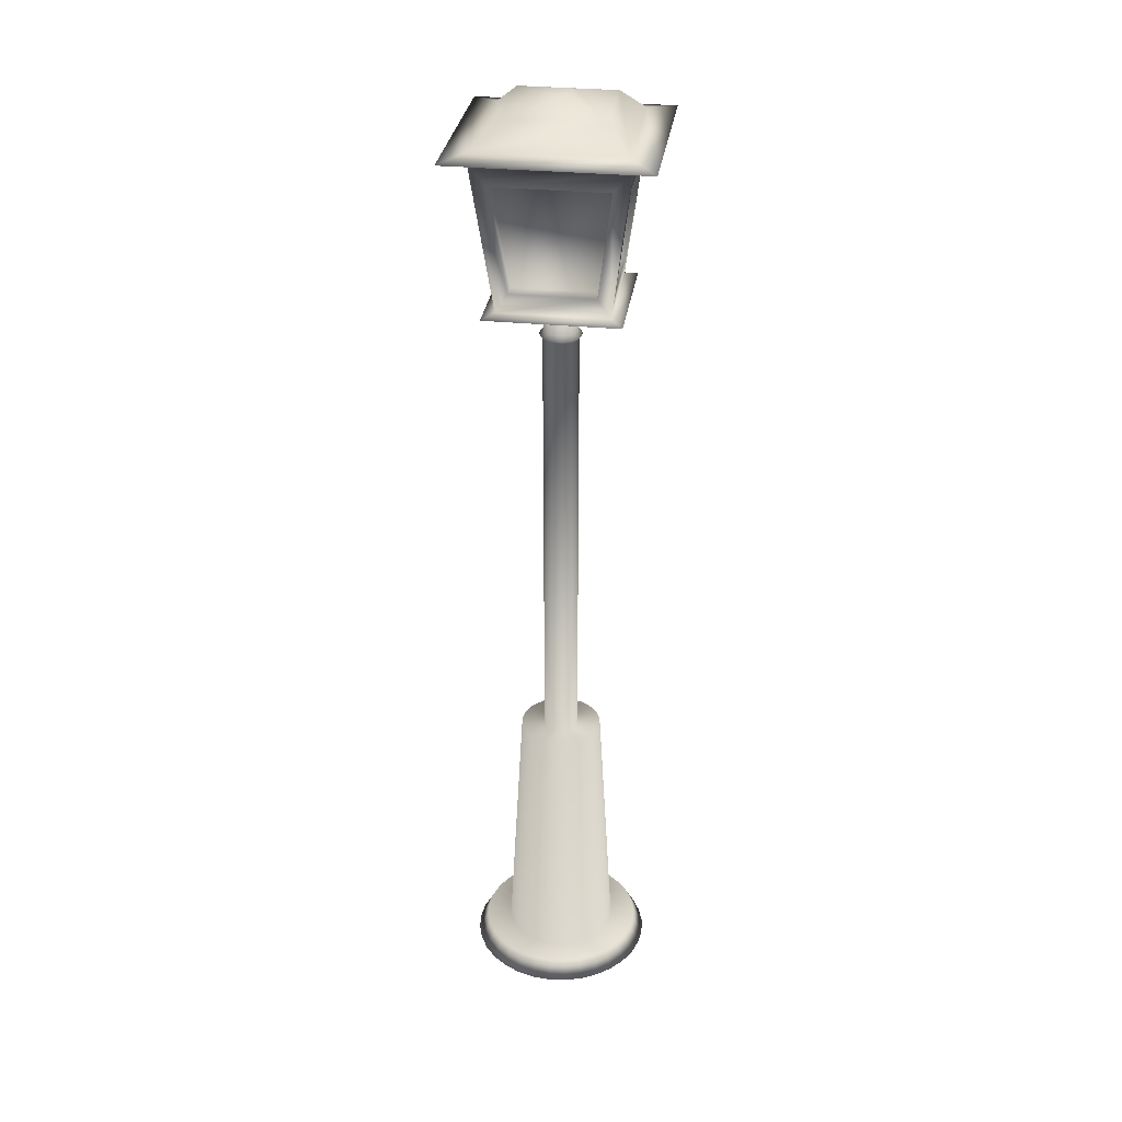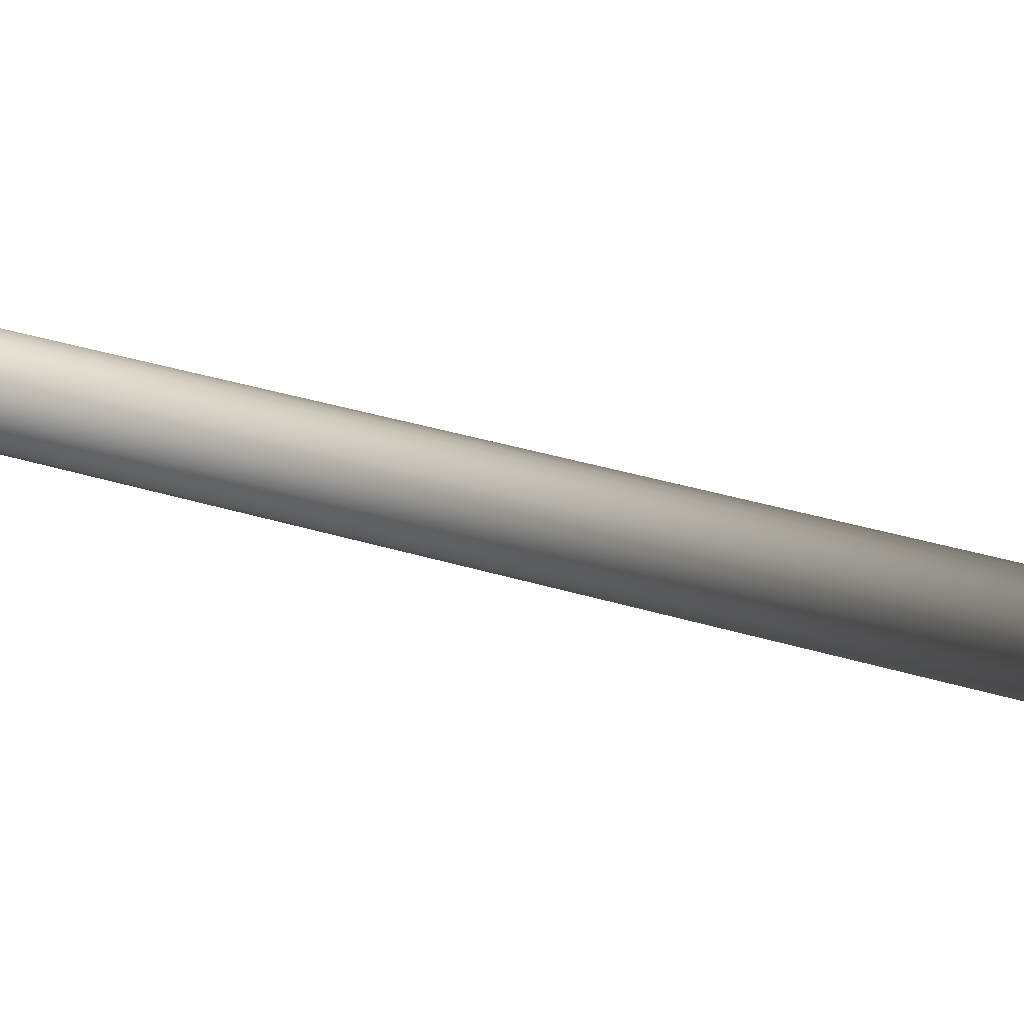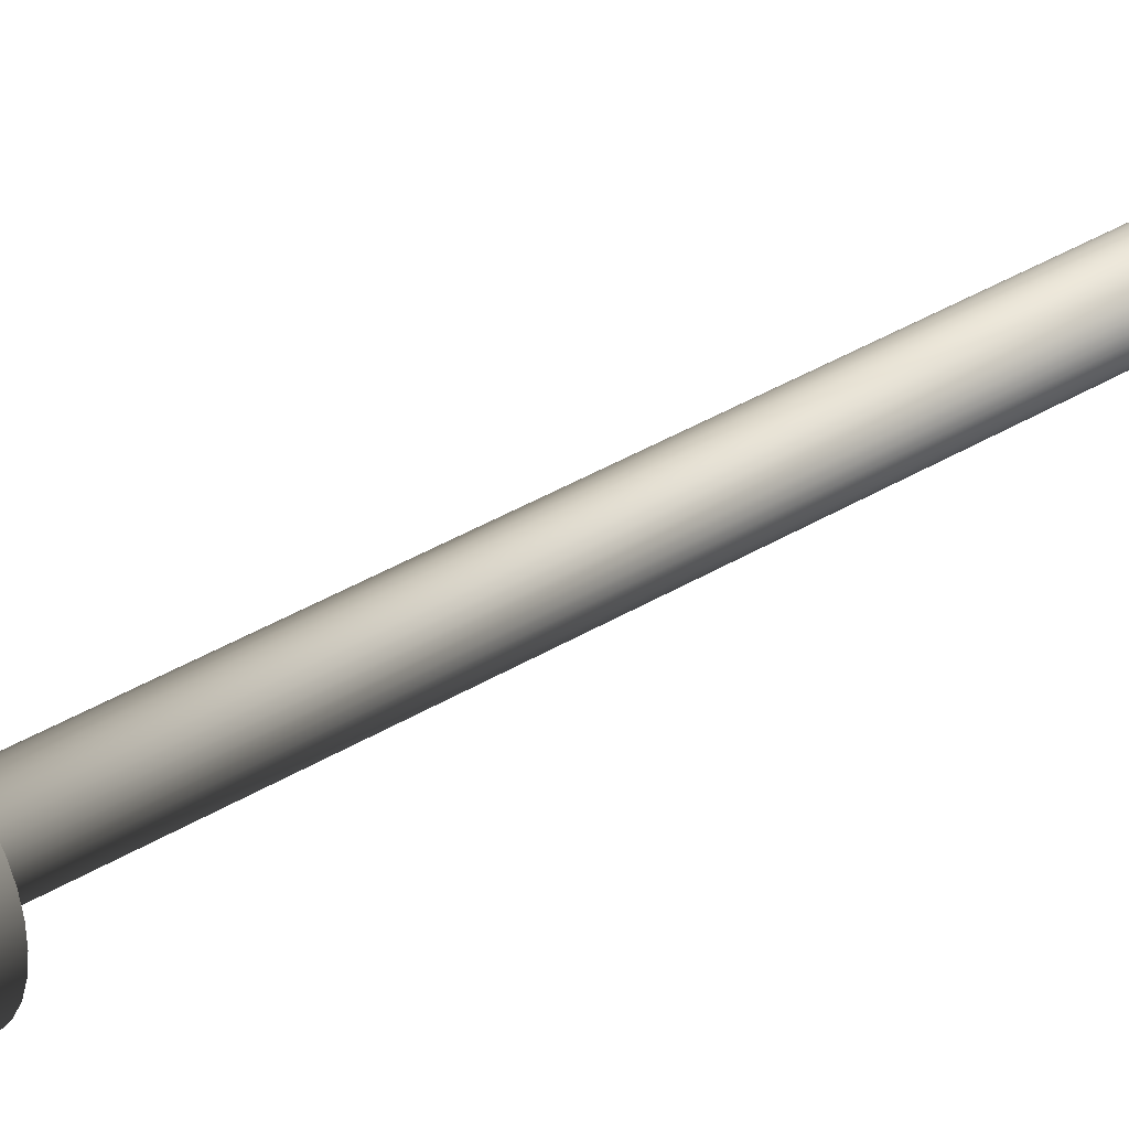
<metadata>
{"format":"obj","ext":"obj","renderer":"f3d","projection":"perspective","resolution":1024,"background":"white","views":[{"elev":31.3,"azim":-171.9,"up":"+Y"},{"elev":21.1,"azim":-56.8,"up":"+Z"},{"elev":32.8,"azim":48.7,"up":"+Z"}]}
</metadata>
<code>
o Circle
v 0 0.3702 -1
v -0.1951 0.3702 -0.9808
v -0.3827 0.3702 -0.9239
v -0.5556 0.3702 -0.8315
v -0.7071 0.3702 -0.7071
v -0.8315 0.3702 -0.5556
v -0.9239 0.3702 -0.3827
v -0.9808 0.3702 -0.1951
v -1 0.3702 -0
v -0.9808 0.3702 0.1951
v -0.9239 0.3702 0.3827
v -0.8315 0.3702 0.5556
v -0.7071 0.3702 0.7071
v -0.5556 0.3702 0.8315
v -0.3827 0.3702 0.9239
v -0.1951 0.3702 0.9808
v 0 0.3702 1
v 0.1951 0.3702 0.9808
v 0.3827 0.3702 0.9239
v 0.5556 0.3702 0.8315
v 0.7071 0.3702 0.7071
v 0.8315 0.3702 0.5556
v 0.9239 0.3702 0.3827
v 0.9808 0.3702 0.1951
v 1 0.3702 -1e-06
v 0.9808 0.3702 -0.1951
v 0.9239 0.3702 -0.3827
v 0.8315 0.3702 -0.5556
v 0.7071 0.3702 -0.7071
v 0.5556 0.3702 -0.8315
v 0.3827 0.3702 -0.9239
v 0.1951 0.3702 -0.9808
v -0 5.057 -0.7305
v -0.1425 5.057 -0.7165
v -0.2795 5.057 -0.6749
v -0.4058 5.057 -0.6074
v -0.5165 5.057 -0.5165
v -0.6074 5.057 -0.4058
v -0.6749 5.057 -0.2795
v -0.7165 5.057 -0.1425
v -0.7305 5.057 -0
v -0.7165 5.057 0.1425
v -0.6749 5.057 0.2795
v -0.6074 5.057 0.4058
v -0.5165 5.057 0.5165
v -0.4058 5.057 0.6074
v -0.2795 5.057 0.6749
v -0.1425 5.057 0.7165
v 0 5.057 0.7305
v 0.1425 5.057 0.7165
v 0.2796 5.057 0.6749
v 0.4058 5.057 0.6074
v 0.5165 5.057 0.5165
v 0.6074 5.057 0.4058
v 0.6749 5.057 0.2795
v 0.7165 5.057 0.1425
v 0.7305 5.057 -1e-06
v 0.7165 5.057 -0.1425
v 0.6749 5.057 -0.2796
v 0.6074 5.057 -0.4058
v 0.5165 5.057 -0.5165
v 0.4058 5.057 -0.6074
v 0.2795 5.057 -0.6749
v 0.1425 5.057 -0.7165
v -0 5.057 -0.3076
v -0.06001 5.057 -0.3017
v -0.1177 5.057 -0.2842
v -0.1709 5.057 -0.2557
v -0.2175 5.057 -0.2175
v -0.2557 5.057 -0.1709
v -0.2842 5.057 -0.1177
v -0.3017 5.057 -0.06001
v -0.3076 5.057 -0
v -0.3017 5.057 0.06001
v -0.2842 5.057 0.1177
v -0.2557 5.057 0.1709
v -0.2175 5.057 0.2175
v -0.1709 5.057 0.2557
v -0.1177 5.057 0.2842
v -0.06001 5.057 0.3017
v 0 5.057 0.3076
v 0.06001 5.057 0.3017
v 0.1177 5.057 0.2842
v 0.1709 5.057 0.2557
v 0.2175 5.057 0.2175
v 0.2557 5.057 0.1709
v 0.2842 5.057 0.1177
v 0.3017 5.057 0.06001
v 0.3076 5.057 -0
v 0.3017 5.057 -0.06001
v 0.2842 5.057 -0.1177
v 0.2557 5.057 -0.1709
v 0.2175 5.057 -0.2175
v 0.1709 5.057 -0.2557
v 0.1177 5.057 -0.2842
v 0.06001 5.057 -0.3017
v -0 12.94 -0.3076
v -0.06001 12.94 -0.3017
v -0.1177 12.94 -0.2842
v -0.1709 12.94 -0.2557
v -0.2175 12.94 -0.2175
v -0.2557 12.94 -0.1709
v -0.2842 12.94 -0.1177
v -0.3017 12.94 -0.06001
v -0.3076 12.94 -0
v -0.3017 12.94 0.06001
v -0.2842 12.94 0.1177
v -0.2557 12.94 0.1709
v -0.2175 12.94 0.2175
v -0.1709 12.94 0.2557
v -0.1177 12.94 0.2842
v -0.06001 12.94 0.3017
v 0 12.94 0.3076
v 0.06001 12.94 0.3017
v 0.1177 12.94 0.2842
v 0.1709 12.94 0.2557
v 0.2175 12.94 0.2175
v 0.2557 12.94 0.1709
v 0.2842 12.94 0.1177
v 0.3017 12.94 0.06001
v 0.3076 12.94 -0
v 0.3017 12.94 -0.06001
v 0.2842 12.94 -0.1177
v 0.2557 12.94 -0.1709
v 0.2175 12.94 -0.2175
v 0.1709 12.94 -0.2557
v 0.1177 12.94 -0.2842
v 0.06001 12.94 -0.3017
v -0.9437 13.75 0.9432
v -1.693 16.44 -1.693
v -0.9437 13.75 -0.9439
v 1.693 16.44 -1.693
v 0.9434 13.75 0.9432
v 1.273 16.32 1.273
v 0.9434 13.75 -0.9439
v 1.273 16.32 -1.273
v 0.652 13.51 -0.6525
v 0.652 13.51 0.6519
v -0.6524 13.51 -0.6525
v -0.6524 13.51 0.6519
v -0.9417 13.59 0.9412
v -0.9417 13.59 -0.9418
v 0.9413 13.59 0.9412
v 0.9413 13.59 -0.9418
v -0.7376 14.08 0.9792
v -0.9952 16 1.237
v 0.7373 14.08 0.9792
v 0.9949 16 1.237
v -0.7376 14.08 0.7248
v -0.9952 16 0.9824
v 0.7373 14.08 0.7248
v 0.9949 16 0.9824
v -0.7222 14.1 -0.9825
v -0.9745 15.97 -1.235
v 0.7219 14.1 -0.9825
v 0.9741 15.97 -1.235
v -0.7222 14.1 -0.7122
v -0.9745 15.97 -0.9644
v 0.7219 14.1 -0.7122
v 0.9741 15.97 -0.9644
v 0.9811 14.09 0.727
v 1.235 15.98 0.9811
v 0.9811 14.09 -0.7276
v 1.235 15.98 -0.9817
v 0.7327 14.09 0.727
v 0.9867 15.98 0.9811
v 0.7327 14.09 -0.7276
v 0.9867 15.98 -0.9817
v -0.9842 14.12 0.7114
v -1.233 15.96 0.96
v -0.9842 14.12 -0.712
v -1.233 15.96 -0.9606
v -0.7265 14.12 0.7114
v -0.9751 15.96 0.96
v -0.7265 14.12 -0.712
v -0.9751 15.96 -0.9606
v 1.153 13.69 -1.153
v 1.153 13.69 1.153
v -1.153 13.69 -1.153
v -1.153 13.69 1.153
v 1.693 16.44 1.692
v -1.273 16.32 -1.273
v -1.273 16.32 1.273
v -1.693 16.44 1.692
v -1.227 16.54 -1.228
v 1.227 16.54 -1.228
v 1.227 16.54 1.227
v -1.227 16.54 1.227
v -0.8283 16.92 -0.8284
v 0.8279 16.92 -0.8284
v 0.8279 16.92 0.8278
v -0.8283 16.92 0.8278
v -0.1829 17.13 -0.1831
v 0.1826 17.13 -0.1831
v 0.1826 17.13 0.1825
v -0.1829 17.13 0.1825
v 1e-06 13.02 -0.3619
v -0.07061 13.02 -0.355
v -0.1385 13.02 -0.3344
v -0.2011 13.02 -0.3009
v -0.2559 13.02 -0.2559
v -0.3009 13.02 -0.2011
v -0.3344 13.02 -0.1385
v -0.355 13.02 -0.07061
v -0.3619 13.02 -0
v -0.355 13.02 0.07061
v -0.3344 13.02 0.1385
v -0.3009 13.02 0.2011
v -0.2559 13.02 0.2559
v -0.2011 13.02 0.3009
v -0.1385 13.02 0.3344
v -0.07061 13.02 0.355
v 1e-06 13.02 0.3619
v 0.07061 13.02 0.355
v 0.1385 13.02 0.3344
v 0.2011 13.02 0.3009
v 0.2559 13.02 0.2559
v 0.3009 13.02 0.2011
v 0.3344 13.02 0.1385
v 0.355 13.02 0.07061
v 0.3619 13.02 -1e-06
v 0.355 13.02 -0.07061
v 0.3344 13.02 -0.1385
v 0.3009 13.02 -0.2011
v 0.2559 13.02 -0.2559
v 0.2011 13.02 -0.3009
v 0.1385 13.02 -0.3344
v 0.07061 13.02 -0.355
v 1e-06 13.1 -0.298
v -0.05813 13.1 -0.2922
v -0.114 13.1 -0.2753
v -0.1655 13.1 -0.2478
v -0.2107 13.1 -0.2107
v -0.2478 13.1 -0.1655
v -0.2753 13.1 -0.114
v -0.2922 13.1 -0.05813
v -0.298 13.1 -0
v -0.2922 13.1 0.05813
v -0.2753 13.1 0.114
v -0.2478 13.1 0.1655
v -0.2107 13.1 0.2107
v -0.1655 13.1 0.2478
v -0.114 13.1 0.2753
v -0.05813 13.1 0.2922
v 1e-06 13.1 0.298
v 0.05813 13.1 0.2922
v 0.114 13.1 0.2753
v 0.1655 13.1 0.2478
v 0.2107 13.1 0.2107
v 0.2478 13.1 0.1655
v 0.2753 13.1 0.114
v 0.2922 13.1 0.05813
v 0.298 13.1 -0
v 0.2922 13.1 -0.05813
v 0.2753 13.1 -0.114
v 0.2478 13.1 -0.1655
v 0.2107 13.1 -0.2107
v 0.1655 13.1 -0.2478
v 0.114 13.1 -0.2753
v 0.05813 13.1 -0.2922
v 1e-06 13.35 -0.2515
v -0.04906 13.35 -0.2467
v -0.09624 13.35 -0.2323
v -0.1397 13.35 -0.2091
v -0.1778 13.35 -0.1778
v -0.2091 13.35 -0.1397
v -0.2323 13.35 -0.09624
v -0.2467 13.35 -0.04906
v -0.2515 13.35 -0
v -0.2467 13.35 0.04906
v -0.2323 13.35 0.09624
v -0.2091 13.35 0.1397
v -0.1778 13.35 0.1778
v -0.1397 13.35 0.2091
v -0.09624 13.35 0.2323
v -0.04906 13.35 0.2467
v 1e-06 13.35 0.2515
v 0.04906 13.35 0.2467
v 0.09624 13.35 0.2323
v 0.1397 13.35 0.2091
v 0.1778 13.35 0.1778
v 0.2091 13.35 0.1397
v 0.2323 13.35 0.09624
v 0.2467 13.35 0.04906
v 0.2515 13.35 -0
v 0.2467 13.35 -0.04906
v 0.2323 13.35 -0.09624
v 0.2091 13.35 -0.1397
v 0.1778 13.35 -0.1778
v 0.1397 13.35 -0.2091
v 0.09624 13.35 -0.2323
v 0.04906 13.35 -0.2467
v 1e-06 13.35 -0.1378
v -0.02689 13.35 -0.1352
v -0.05275 13.35 -0.1273
v -0.07658 13.35 -0.1146
v -0.09746 13.35 -0.09746
v -0.1146 13.35 -0.07658
v -0.1273 13.35 -0.05275
v -0.1352 13.35 -0.02689
v -0.1378 13.35 -0
v -0.1352 13.35 0.02689
v -0.1273 13.35 0.05275
v -0.1146 13.35 0.07658
v -0.09746 13.35 0.09746
v -0.07658 13.35 0.1146
v -0.05275 13.35 0.1273
v -0.02689 13.35 0.1352
v 1e-06 13.35 0.1378
v 0.02689 13.35 0.1352
v 0.05275 13.35 0.1273
v 0.07658 13.35 0.1146
v 0.09746 13.35 0.09746
v 0.1146 13.35 0.07658
v 0.1273 13.35 0.05275
v 0.1352 13.35 0.02689
v 0.1378 13.35 -0
v 0.1352 13.35 -0.02689
v 0.1273 13.35 -0.05275
v 0.1146 13.35 -0.07658
v 0.09746 13.35 -0.09746
v 0.07658 13.35 -0.1146
v 0.05275 13.35 -0.1273
v 0.02689 13.35 -0.1352
v 5e-06 14.37 -0.1378
v -0.02689 14.37 -0.1352
v -0.05274 14.37 -0.1273
v -0.07657 14.37 -0.1146
v -0.09746 14.37 -0.09746
v -0.1146 14.37 -0.07658
v -0.1273 14.37 -0.05275
v -0.1352 14.37 -0.02689
v -0.1378 14.37 -0
v -0.1352 14.37 0.02689
v -0.1273 14.37 0.05275
v -0.1146 14.37 0.07658
v -0.09746 14.37 0.09746
v -0.07657 14.37 0.1146
v -0.05274 14.37 0.1273
v -0.02689 14.37 0.1352
v 5e-06 14.37 0.1378
v 0.02689 14.37 0.1352
v 0.05275 14.37 0.1273
v 0.07658 14.37 0.1146
v 0.09747 14.37 0.09746
v 0.1146 14.37 0.07658
v 0.1273 14.37 0.05275
v 0.1352 14.37 0.02689
v 0.1378 14.37 -0
v 0.1352 14.37 -0.02689
v 0.1273 14.37 -0.05275
v 0.1146 14.37 -0.07658
v 0.09747 14.37 -0.09746
v 0.07658 14.37 -0.1146
v 0.05275 14.37 -0.1273
v 0.02689 14.37 -0.1352
v 0 0.3702 -1.451
v -0.2831 0.3702 -1.423
v -0.5554 0.3702 -1.341
v -0.8063 0.3702 -1.207
v -1.026 0.3702 -1.026
v -1.207 0.3702 -0.8063
v -1.341 0.3702 -0.5554
v -1.423 0.3702 -0.2831
v -1.451 0.3702 0
v -1.423 0.3702 0.2831
v -1.341 0.3702 0.5554
v -1.207 0.3702 0.8063
v -1.026 0.3702 1.026
v -0.8063 0.3702 1.207
v -0.5554 0.3702 1.341
v -0.2831 0.3702 1.423
v 1e-06 0.3702 1.451
v 0.2831 0.3702 1.423
v 0.5554 0.3702 1.341
v 0.8063 0.3702 1.207
v 1.026 0.3702 1.026
v 1.207 0.3702 0.8063
v 1.341 0.3702 0.5554
v 1.423 0.3702 0.2831
v 1.451 0.3702 -1e-06
v 1.423 0.3702 -0.2831
v 1.341 0.3702 -0.5554
v 1.207 0.3702 -0.8063
v 1.026 0.3702 -1.026
v 0.8063 0.3702 -1.207
v 0.5554 0.3702 -1.341
v 0.2831 0.3702 -1.423
v 0 0.03084 -1.633
v -0.3185 0.03084 -1.601
v -0.6248 0.03084 -1.509
v -0.9071 0.03084 -1.358
v -1.155 0.03084 -1.155
v -1.358 0.03084 -0.9071
v -1.509 0.03084 -0.6248
v -1.601 0.03084 -0.3185
v -1.633 0.03084 0
v -1.601 0.03084 0.3185
v -1.509 0.03084 0.6248
v -1.358 0.03084 0.9071
v -1.155 0.03084 1.155
v -0.9071 0.03084 1.358
v -0.6248 0.03084 1.509
v -0.3185 0.03084 1.601
v 1e-06 0.03084 1.633
v 0.3185 0.03084 1.601
v 0.6248 0.03084 1.509
v 0.9071 0.03084 1.358
v 1.155 0.03084 1.155
v 1.358 0.03084 0.9071
v 1.509 0.03084 0.6248
v 1.601 0.03084 0.3185
v 1.633 0.03084 -1e-06
v 1.601 0.03084 -0.3185
v 1.509 0.03084 -0.6248
v 1.358 0.03084 -0.9071
v 1.155 0.03084 -1.155
v 0.9071 0.03084 -1.358
v 0.6248 0.03084 -1.509
v 0.3185 0.03084 -1.601
f 2 1 357 358
f 55 56 88 87
f 1 2 34 33
f 28 29 61 60
f 15 16 48 47
f 2 3 35 34
f 29 30 62 61
f 16 17 49 48
f 3 4 36 35
f 30 31 63 62
f 17 18 50 49
f 4 5 37 36
f 31 32 64 63
f 18 19 51 50
f 5 6 38 37
f 32 1 33 64
f 19 20 52 51
f 6 7 39 38
f 20 21 53 52
f 7 8 40 39
f 21 22 54 53
f 8 9 41 40
f 22 23 55 54
f 9 10 42 41
f 23 24 56 55
f 10 11 43 42
f 24 25 57 56
f 11 12 44 43
f 25 26 58 57
f 12 13 45 44
f 26 27 59 58
f 13 14 46 45
f 27 28 60 59
f 14 15 47 46
f 90 91 123 122
f 42 43 75 74
f 56 57 89 88
f 43 44 76 75
f 57 58 90 89
f 44 45 77 76
f 58 59 91 90
f 45 46 78 77
f 59 60 92 91
f 46 47 79 78
f 33 34 66 65
f 60 61 93 92
f 47 48 80 79
f 34 35 67 66
f 61 62 94 93
f 48 49 81 80
f 35 36 68 67
f 62 63 95 94
f 49 50 82 81
f 36 37 69 68
f 63 64 96 95
f 50 51 83 82
f 37 38 70 69
f 64 33 65 96
f 51 52 84 83
f 38 39 71 70
f 52 53 85 84
f 39 40 72 71
f 53 54 86 85
f 40 41 73 72
f 54 55 87 86
f 41 42 74 73
f 77 78 110 109
f 91 92 124 123
f 78 79 111 110
f 65 66 98 97
f 92 93 125 124
f 79 80 112 111
f 66 67 99 98
f 93 94 126 125
f 80 81 113 112
f 67 68 100 99
f 94 95 127 126
f 81 82 114 113
f 68 69 101 100
f 95 96 128 127
f 82 83 115 114
f 69 70 102 101
f 96 65 97 128
f 83 84 116 115
f 70 71 103 102
f 84 85 117 116
f 71 72 104 103
f 85 86 118 117
f 72 73 105 104
f 86 87 119 118
f 73 74 106 105
f 87 88 120 119
f 74 75 107 106
f 88 89 121 120
f 75 76 108 107
f 89 90 122 121
f 76 77 109 108
f 183 182 172 170
f 136 135 155 156
f 136 134 162 164
f 129 133 147 145
f 129 131 179 180
f 178 180 141 143
f 98 99 199 198
f 143 141 140 138
f 136 182 130 132
f 141 142 139 140
f 142 144 137 139
f 177 178 143 144
f 144 143 138 137
f 179 177 144 142
f 134 136 132 181
f 145 147 151 149
f 134 183 146 148
f 133 134 148 147
f 183 129 145 146
f 151 152 150 149
f 146 145 149 150
f 148 146 150 152
f 147 148 152 151
f 154 156 160 158
f 135 131 153 155
f 182 136 156 154
f 131 182 154 153
f 157 158 160 159
f 153 154 158 157
f 156 155 159 160
f 155 153 157 159
f 162 161 165 166
f 135 136 164 163
f 134 133 161 162
f 133 135 163 161
f 167 168 166 165
f 161 163 167 165
f 164 162 166 168
f 163 164 168 167
f 171 169 173 175
f 131 129 169 171
f 182 131 171 172
f 129 183 170 169
f 173 174 176 175
f 172 171 175 176
f 169 170 174 173
f 170 172 176 174
f 135 133 178 177
f 131 135 177 179
f 180 179 142 141
f 133 129 180 178
f 183 134 181 184
f 182 183 184 130
f 181 132 186 187
f 132 130 185 186
f 130 184 188 185
f 184 181 187 188
f 187 186 190 191
f 188 187 191 192
f 186 185 189 190
f 185 188 192 189
f 190 189 193 194
f 191 190 194 195
f 192 191 195 196
f 189 192 196 193
f 139 137 138 140
f 203 204 236 235
f 125 126 226 225
f 112 113 213 212
f 99 100 200 199
f 126 127 227 226
f 113 114 214 213
f 100 101 201 200
f 127 128 228 227
f 114 115 215 214
f 101 102 202 201
f 128 97 197 228
f 115 116 216 215
f 102 103 203 202
f 116 117 217 216
f 103 104 204 203
f 117 118 218 217
f 104 105 205 204
f 118 119 219 218
f 105 106 206 205
f 119 120 220 219
f 106 107 207 206
f 120 121 221 220
f 107 108 208 207
f 121 122 222 221
f 108 109 209 208
f 122 123 223 222
f 109 110 210 209
f 123 124 224 223
f 110 111 211 210
f 97 98 198 197
f 124 125 225 224
f 111 112 212 211
f 238 239 271 270
f 217 218 250 249
f 204 205 237 236
f 218 219 251 250
f 205 206 238 237
f 219 220 252 251
f 206 207 239 238
f 220 221 253 252
f 207 208 240 239
f 221 222 254 253
f 208 209 241 240
f 222 223 255 254
f 209 210 242 241
f 223 224 256 255
f 210 211 243 242
f 197 198 230 229
f 224 225 257 256
f 211 212 244 243
f 198 199 231 230
f 225 226 258 257
f 212 213 245 244
f 199 200 232 231
f 226 227 259 258
f 213 214 246 245
f 200 201 233 232
f 227 228 260 259
f 214 215 247 246
f 201 202 234 233
f 228 197 229 260
f 215 216 248 247
f 202 203 235 234
f 216 217 249 248
f 273 274 306 305
f 252 253 285 284
f 239 240 272 271
f 253 254 286 285
f 240 241 273 272
f 254 255 287 286
f 241 242 274 273
f 255 256 288 287
f 242 243 275 274
f 229 230 262 261
f 256 257 289 288
f 243 244 276 275
f 230 231 263 262
f 257 258 290 289
f 244 245 277 276
f 231 232 264 263
f 258 259 291 290
f 245 246 278 277
f 232 233 265 264
f 259 260 292 291
f 246 247 279 278
f 233 234 266 265
f 260 229 261 292
f 247 248 280 279
f 234 235 267 266
f 248 249 281 280
f 235 236 268 267
f 249 250 282 281
f 236 237 269 268
f 250 251 283 282
f 237 238 270 269
f 251 252 284 283
f 308 309 341 340
f 287 288 320 319
f 274 275 307 306
f 261 262 294 293
f 288 289 321 320
f 275 276 308 307
f 262 263 295 294
f 289 290 322 321
f 276 277 309 308
f 263 264 296 295
f 290 291 323 322
f 277 278 310 309
f 264 265 297 296
f 291 292 324 323
f 278 279 311 310
f 265 266 298 297
f 292 261 293 324
f 279 280 312 311
f 266 267 299 298
f 280 281 313 312
f 267 268 300 299
f 281 282 314 313
f 268 269 301 300
f 282 283 315 314
f 269 270 302 301
f 283 284 316 315
f 270 271 303 302
f 284 285 317 316
f 271 272 304 303
f 285 286 318 317
f 272 273 305 304
f 286 287 319 318
f 326 327 328 329 330 331 332 333 334 335 336 337 338 339 340 341 342 343 344 345 346 347 348 349 350 351 352 353 354 355 356 325
f 295 296 328 327
f 322 323 355 354
f 309 310 342 341
f 296 297 329 328
f 323 324 356 355
f 310 311 343 342
f 297 298 330 329
f 324 293 325 356
f 311 312 344 343
f 298 299 331 330
f 312 313 345 344
f 299 300 332 331
f 313 314 346 345
f 300 301 333 332
f 314 315 347 346
f 301 302 334 333
f 315 316 348 347
f 302 303 335 334
f 316 317 349 348
f 303 304 336 335
f 317 318 350 349
f 304 305 337 336
f 318 319 351 350
f 305 306 338 337
f 319 320 352 351
f 306 307 339 338
f 293 294 326 325
f 320 321 353 352
f 307 308 340 339
f 294 295 327 326
f 321 322 354 353
f 194 193 196 195
f 379 378 410 411
f 29 28 384 385
f 16 15 371 372
f 3 2 358 359
f 30 29 385 386
f 17 16 372 373
f 4 3 359 360
f 31 30 386 387
f 18 17 373 374
f 5 4 360 361
f 32 31 387 388
f 19 18 374 375
f 6 5 361 362
f 1 32 388 357
f 20 19 375 376
f 7 6 362 363
f 21 20 376 377
f 8 7 363 364
f 22 21 377 378
f 9 8 364 365
f 23 22 378 379
f 10 9 365 366
f 24 23 379 380
f 11 10 366 367
f 25 24 380 381
f 12 11 367 368
f 26 25 381 382
f 13 12 368 369
f 27 26 382 383
f 14 13 369 370
f 28 27 383 384
f 15 14 370 371
f 390 389 420 419 418 417 416 415 414 413 412 411 410 409 408 407 406 405 404 403 402 401 400 399 398 397 396 395 394 393 392 391
f 366 365 397 398
f 380 379 411 412
f 367 366 398 399
f 381 380 412 413
f 368 367 399 400
f 382 381 413 414
f 369 368 400 401
f 383 382 414 415
f 370 369 401 402
f 384 383 415 416
f 371 370 402 403
f 358 357 389 390
f 385 384 416 417
f 372 371 403 404
f 359 358 390 391
f 386 385 417 418
f 373 372 404 405
f 360 359 391 392
f 387 386 418 419
f 374 373 405 406
f 361 360 392 393
f 388 387 419 420
f 375 374 406 407
f 362 361 393 394
f 357 388 420 389
f 376 375 407 408
f 363 362 394 395
f 377 376 408 409
f 364 363 395 396
f 378 377 409 410
f 365 364 396 397

</code>
